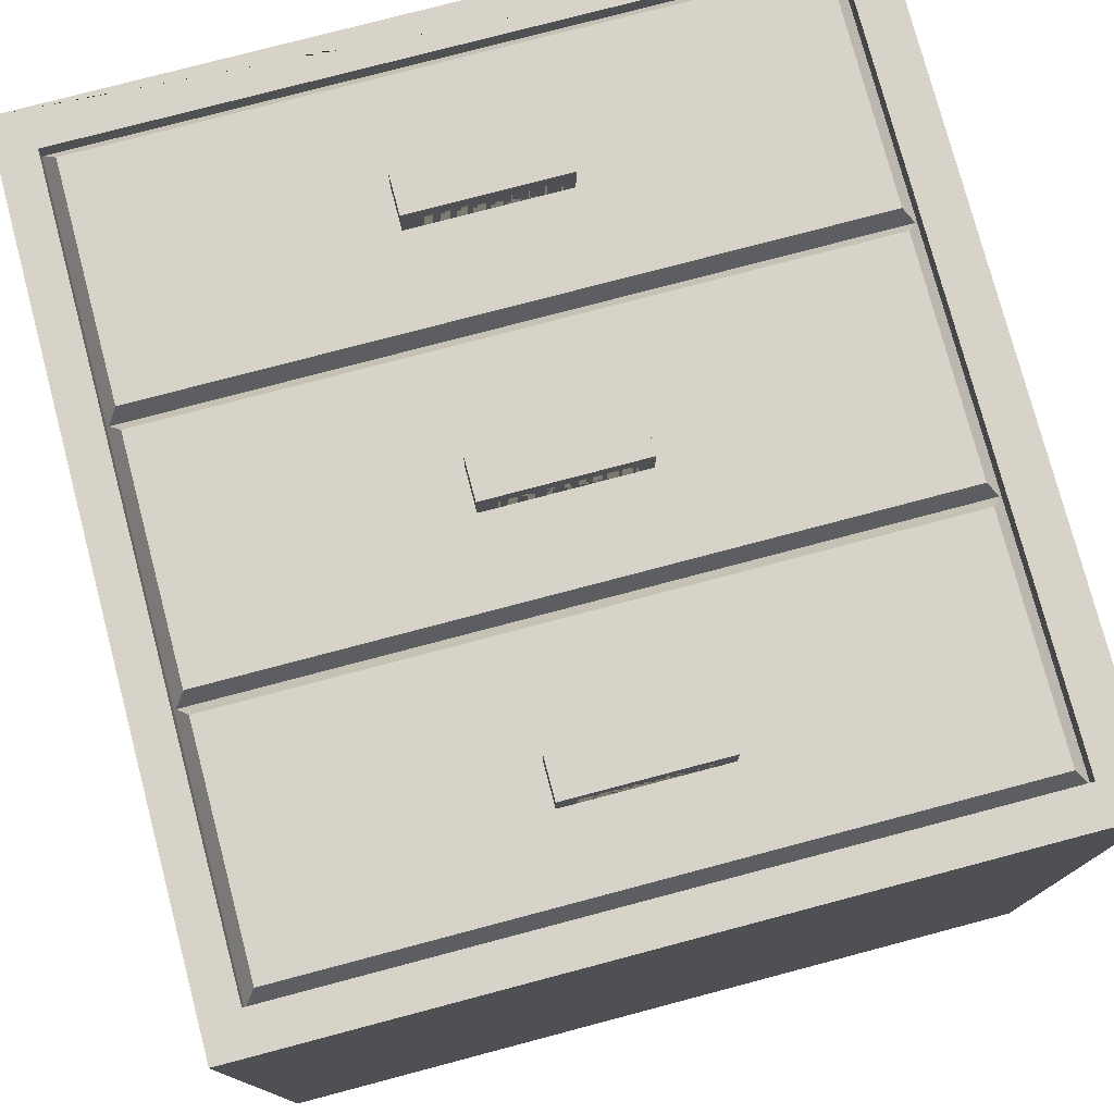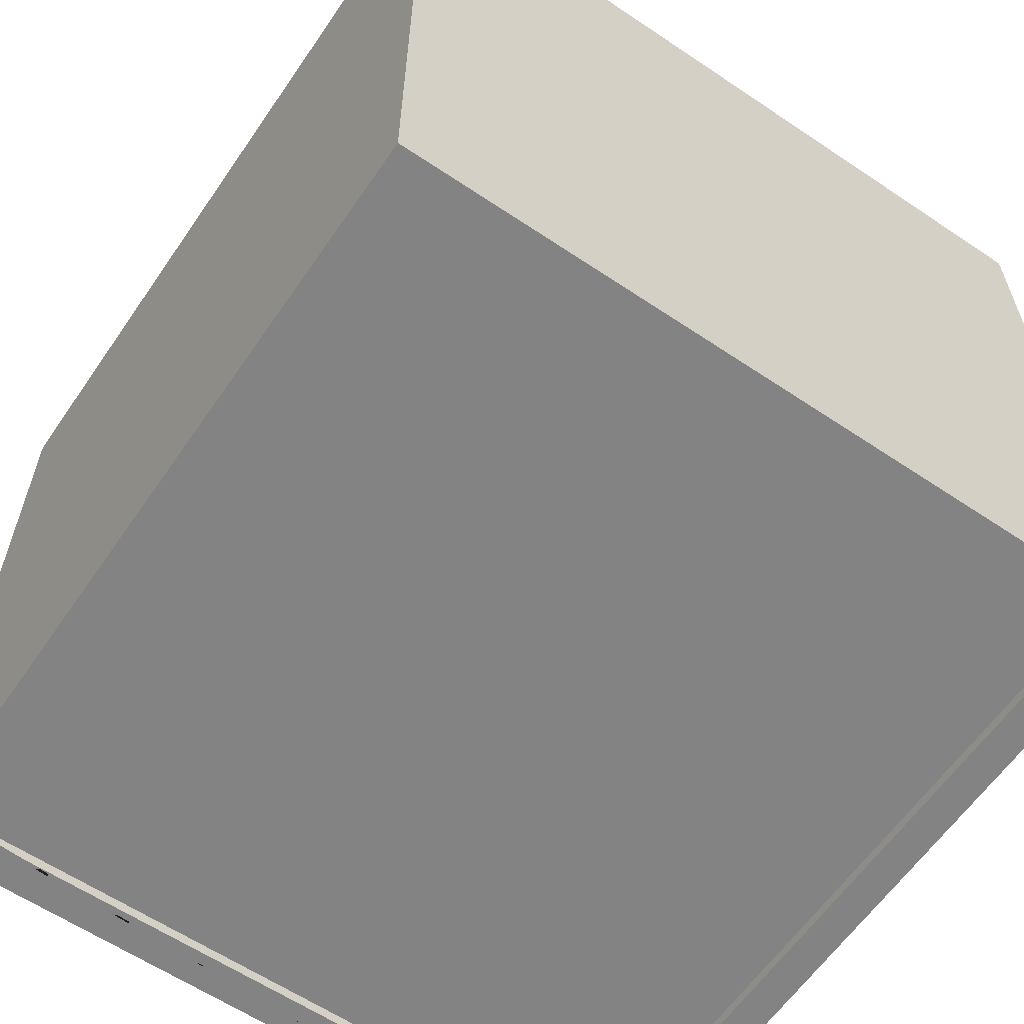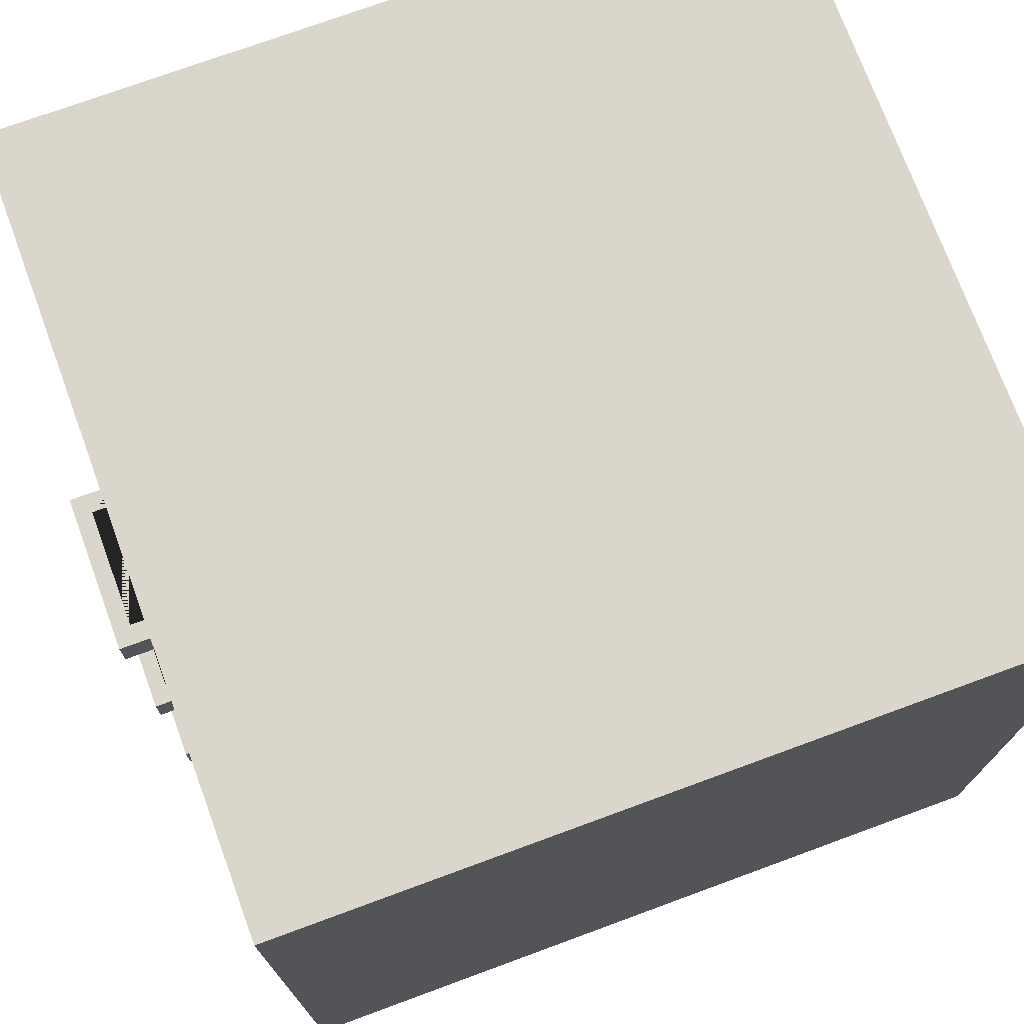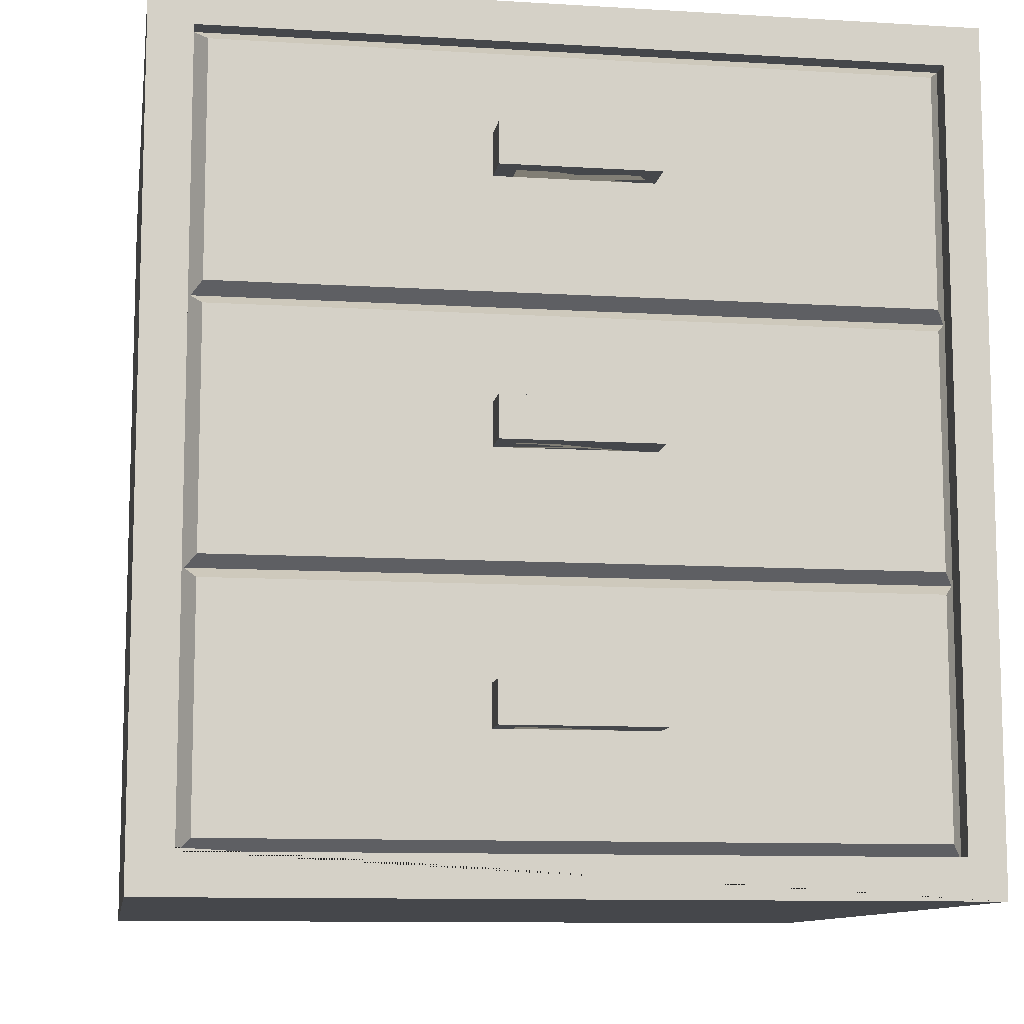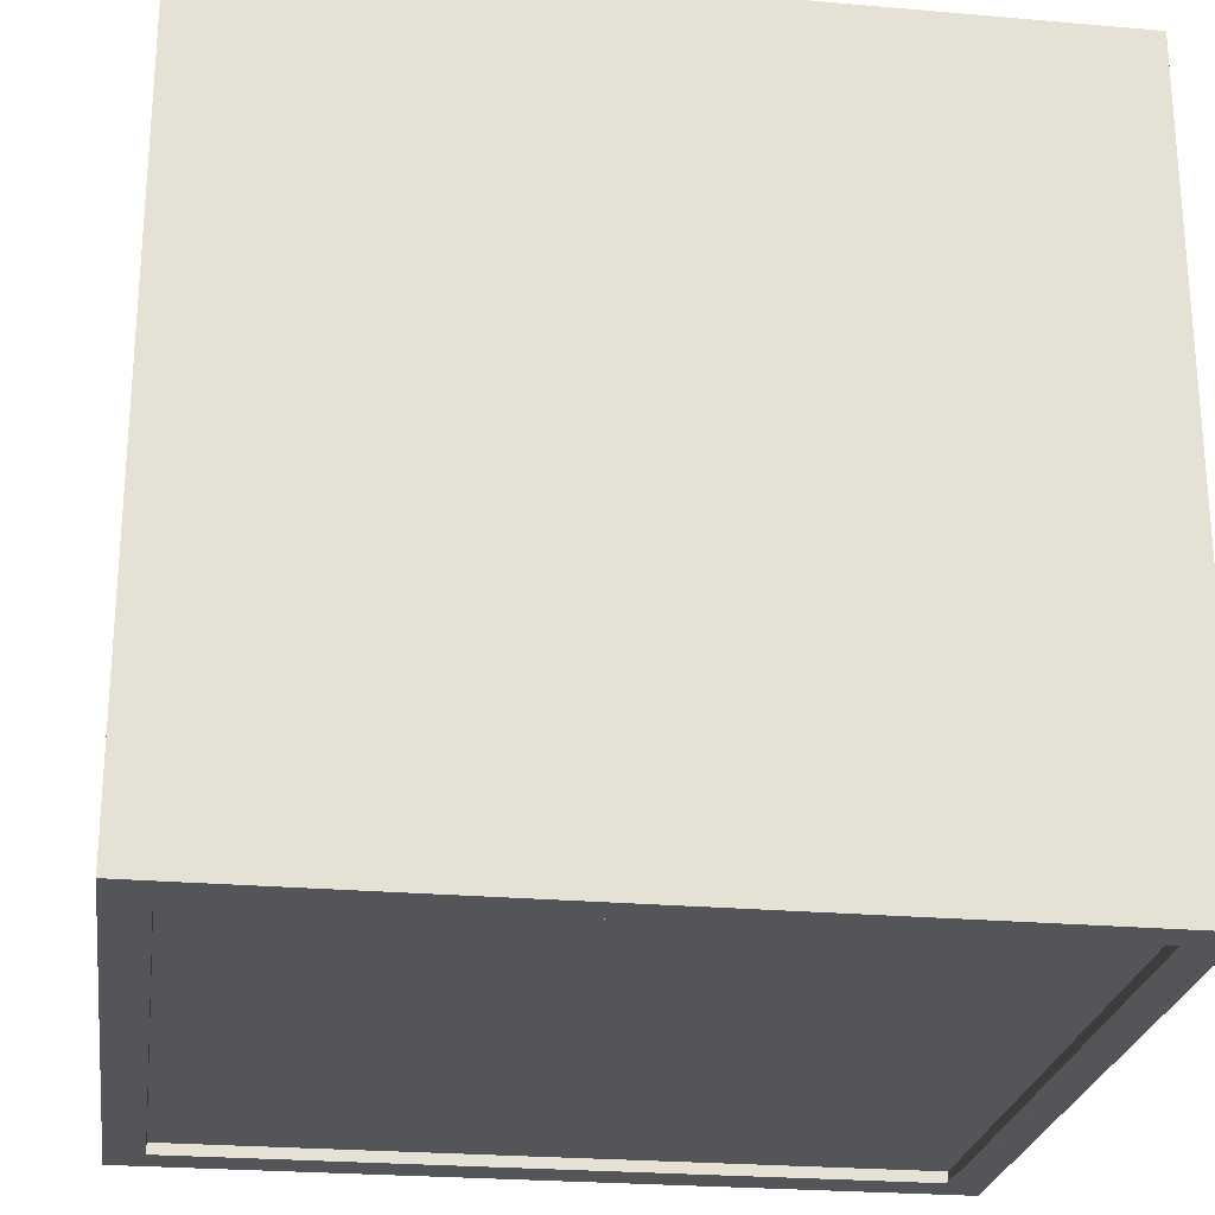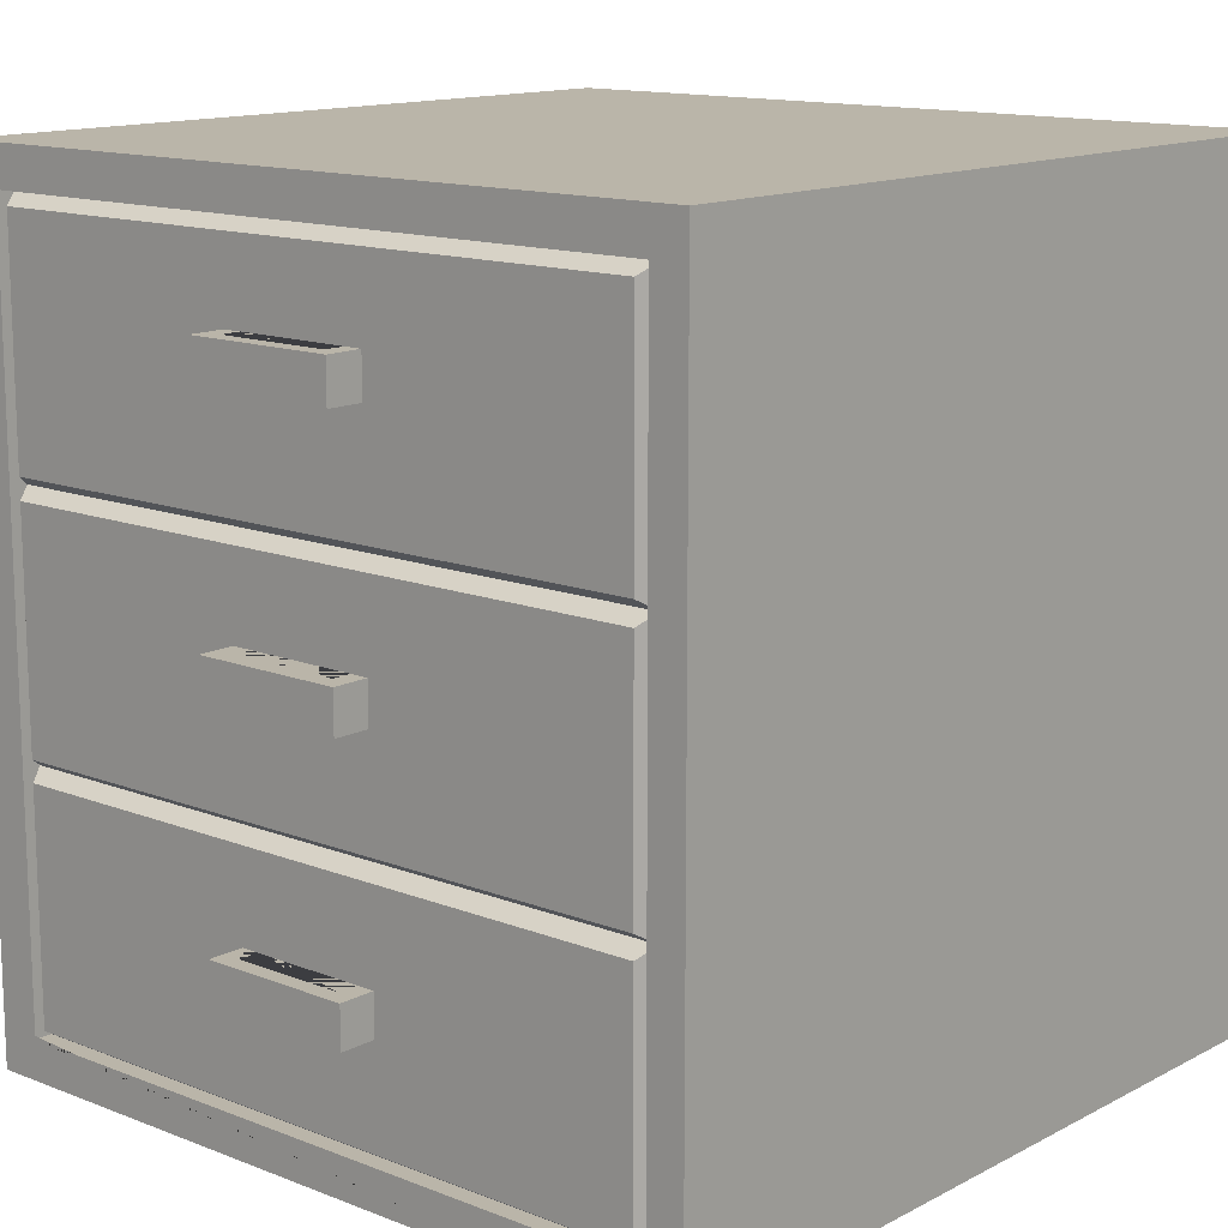
<metadata>
{"format":"obj","ext":"obj","renderer":"f3d","projection":"perspective","resolution":1024,"background":"white","views":[{"elev":77.1,"azim":165.2,"up":"+Z"},{"elev":-61.2,"azim":-34.4,"up":"+Z"},{"elev":73.8,"azim":69.8,"up":"+Y"},{"elev":-10.4,"azim":-8.8,"up":"+Y"},{"elev":-24.7,"azim":81.9,"up":"+Z"},{"elev":13.6,"azim":41.0,"up":"+Y"}]}
</metadata>
<code>
o Cube
v 1 1 -1
v 1 -1.1 -1
v 1 1 1
v 1 -1.1 1
v -1 1 -1
v -1 -1.1 -1
v -1 1 1
v -1 -1.1 1
v -0.8917 -1 1
v -0.8917 -0.9917 1
v -0.8917 -1 -1
v -0.8917 0.9 1
v -0.8917 0.9 -1
v -0.8917 0.8917 -1
v 0.9083 0.9 1
v 0.9083 0.9 -1
v 0.9083 -1 1
v 0.9083 -1 -1
f 1 5 7 3
f 4 17 9 10 8
f 8 7 5 6
f 6 2 4 8
f 2 1 3 4
f 6 5 14 11
f 9 11 14 13 12 10
f 2 18 16 1
f 16 15 12 13
f 8 10 12 7
f 18 17 15 16
f 11 9 17 18
f 17 4 3 15
f 7 12 15 3
f 1 16 13 14 5
f 11 18 2 6
o Cube.001
v 0.8183 0.3471 -0.8174
v 0.8183 0.3471 0.9086
v -0.8017 0.3471 -0.8174
v -0.8017 0.3471 0.9086
v 0.9083 0.2571 -0.9186
v -0.8917 0.2571 -0.9186
v 0.9083 0.9006 0.9095
v 0.9083 0.6227 0.9095
v -0.8917 0.6227 0.9095
v -0.8917 0.9006 0.9095
v 0.9083 0.6227 -0.9186
v -0.8917 0.6227 -0.9186
v 0.8183 0.6227 -0.8174
v -0.8017 0.6227 -0.8174
v 0.8183 0.6227 0.9086
v -0.8017 0.6227 0.9086
v 0.9083 0.9006 0.9475
v 0.8753 0.8675 0.9992
v 0.8753 0.2902 0.9992
v 0.9083 0.2571 0.9475
v -0.8586 0.8675 0.9992
v -0.8917 0.9006 0.9475
v -0.8586 0.2902 0.9992
v -0.8917 0.2571 0.9475
v 0.8183 -0.2835 -0.8174
v 0.8183 -0.2835 0.9086
v -0.8017 -0.2835 -0.8174
v -0.8017 -0.2835 0.9086
v 0.9083 -0.3735 -0.9186
v -0.8917 -0.3735 -0.9186
v 0.9083 0.27 0.9095
v 0.9083 -0.007946 0.9095
v -0.8917 -0.007946 0.9095
v -0.8917 0.27 0.9095
v 0.9083 -0.007946 -0.9186
v -0.8917 -0.007946 -0.9186
v 0.8183 -0.007946 -0.8174
v -0.8017 -0.007946 -0.8174
v 0.8183 -0.007946 0.9086
v -0.8017 -0.007946 0.9086
v 0.9083 0.27 0.9475
v 0.8753 0.2369 0.9992
v 0.8753 -0.3405 0.9992
v 0.9083 -0.3735 0.9475
v -0.8586 0.2369 0.9992
v -0.8917 0.27 0.9475
v -0.8586 -0.3405 0.9992
v -0.8917 -0.3735 0.9475
v 0.8183 -0.9142 -0.8174
v 0.8183 -0.9142 0.9086
v -0.8017 -0.9142 -0.8174
v -0.8017 -0.9142 0.9086
v 0.9083 -1.004 -0.9186
v -0.8917 -1.004 -0.9186
v 0.9083 -0.3607 0.9095
v 0.9083 -0.6386 0.9095
v -0.8917 -0.6386 0.9095
v -0.8917 -0.3607 0.9095
v 0.9083 -0.6386 -0.9186
v -0.8917 -0.6386 -0.9186
v 0.8183 -0.6386 -0.8174
v -0.8017 -0.6386 -0.8174
v 0.8183 -0.6386 0.9086
v -0.8017 -0.6386 0.9086
v 0.9083 -0.3607 0.9475
v 0.8753 -0.3937 0.9992
v 0.8753 -0.9711 0.9992
v 0.9083 -1.004 0.9475
v -0.8586 -0.3937 0.9992
v -0.8917 -0.3607 0.9475
v -0.8586 -0.9711 0.9992
v -0.8917 -1.004 0.9475
f 20 22 34 33
f 22 21 32 34
f 21 22 20 19
f 19 20 33 31
f 21 19 31 32
f 25 28 40 35
f 42 40 28 27 30 24
f 37 36 39 41
f 24 30 29 23
f 24 23 38 42
f 26 27 28 25
f 27 34 32 31 29 30
f 34 27 26 29 31 33
f 41 39 40 42
f 36 37 38 35
f 35 40 39 36
f 42 38 37 41
f 23 29 26 25 35 38
f 44 46 58 57
f 46 45 56 58
f 45 46 44 43
f 43 44 57 55
f 45 43 55 56
f 49 52 64 59
f 66 64 52 51 54 48
f 61 60 63 65
f 48 54 53 47
f 48 47 62 66
f 50 51 52 49
f 51 58 56 55 53 54
f 58 51 50 53 55 57
f 65 63 64 66
f 60 61 62 59
f 59 64 63 60
f 66 62 61 65
f 47 53 50 49 59 62
f 68 70 82 81
f 70 69 80 82
f 69 70 68 67
f 67 68 81 79
f 69 67 79 80
f 73 76 88 83
f 90 88 76 75 78 72
f 85 84 87 89
f 72 78 77 71
f 72 71 86 90
f 74 75 76 73
f 75 82 80 79 77 78
f 82 75 74 77 79 81
f 89 87 88 90
f 84 85 86 83
f 83 88 87 84
f 90 86 85 89
f 71 77 74 73 83 86
o Cube.002
v 0.9083 0.9 -0.9711
v 0.9083 -1 -0.9711
v 0.9083 0.9 -0.9254
v 0.9083 -1 -0.9254
v -0.8917 0.9 -0.9711
v -0.8917 -1 -0.9711
v -0.8917 0.9 -0.9254
v -0.8917 -1 -0.9254
f 91 95 97 93
f 94 93 97 98
f 98 97 95 96
f 96 92 94 98
f 92 91 93 94
f 96 95 91 92
o Cube.003
v -0.1924 0.6721 0.9791
v -0.1924 0.5685 0.9791
v -0.1924 0.6721 1.093
v -0.1924 0.5685 1.093
v 0.1936 0.6721 0.9791
v 0.1936 0.5685 0.9791
v 0.1936 0.6721 1.093
v 0.1936 0.5685 1.093
v 0.1466 0.5685 1.051
v 0.1466 0.5685 0.9791
v 0.1466 0.6721 1.051
v 0.1466 0.6721 0.9791
v -0.1454 0.6721 1.051
v -0.1454 0.6721 0.9791
v -0.1454 0.5685 1.051
v -0.1454 0.5685 0.9791
v -0.1924 0.02685 0.9791
v -0.1924 -0.07673 0.9791
v -0.1924 0.02685 1.093
v -0.1924 -0.07673 1.093
v 0.1936 0.02685 0.9791
v 0.1936 -0.07673 0.9791
v 0.1936 0.02685 1.093
v 0.1936 -0.07673 1.093
v 0.1466 -0.07673 1.051
v 0.1466 -0.07673 0.9791
v 0.1466 0.02685 1.051
v 0.1466 0.02685 0.9791
v -0.1454 0.02685 1.051
v -0.1454 0.02685 0.9791
v -0.1454 -0.07673 1.051
v -0.1454 -0.07673 0.9791
v -0.1924 -0.6184 0.9791
v -0.1924 -0.722 0.9791
v -0.1924 -0.6184 1.093
v -0.1924 -0.722 1.093
v 0.1936 -0.6184 0.9791
v 0.1936 -0.722 0.9791
v 0.1936 -0.6184 1.093
v 0.1936 -0.722 1.093
v 0.1466 -0.722 1.051
v 0.1466 -0.722 0.9791
v 0.1466 -0.6184 1.051
v 0.1466 -0.6184 0.9791
v -0.1454 -0.6184 1.051
v -0.1454 -0.6184 0.9791
v -0.1454 -0.722 1.051
v -0.1454 -0.722 0.9791
f 99 101 105 103 110 109 111 112
f 102 106 105 101
f 106 104 103 105
f 104 106 102 100 114 113 107 108
f 100 102 101 99
f 104 108 110 103
f 109 110 108 107
f 107 113 111 109
f 114 100 99 112
f 113 114 112 111
f 115 117 121 119 126 125 127 128
f 118 122 121 117
f 122 120 119 121
f 120 122 118 116 130 129 123 124
f 116 118 117 115
f 120 124 126 119
f 125 126 124 123
f 123 129 127 125
f 130 116 115 128
f 129 130 128 127
f 131 133 137 135 142 141 143 144
f 134 138 137 133
f 138 136 135 137
f 136 138 134 132 146 145 139 140
f 132 134 133 131
f 136 140 142 135
f 141 142 140 139
f 139 145 143 141
f 146 132 131 144
f 145 146 144 143

</code>
